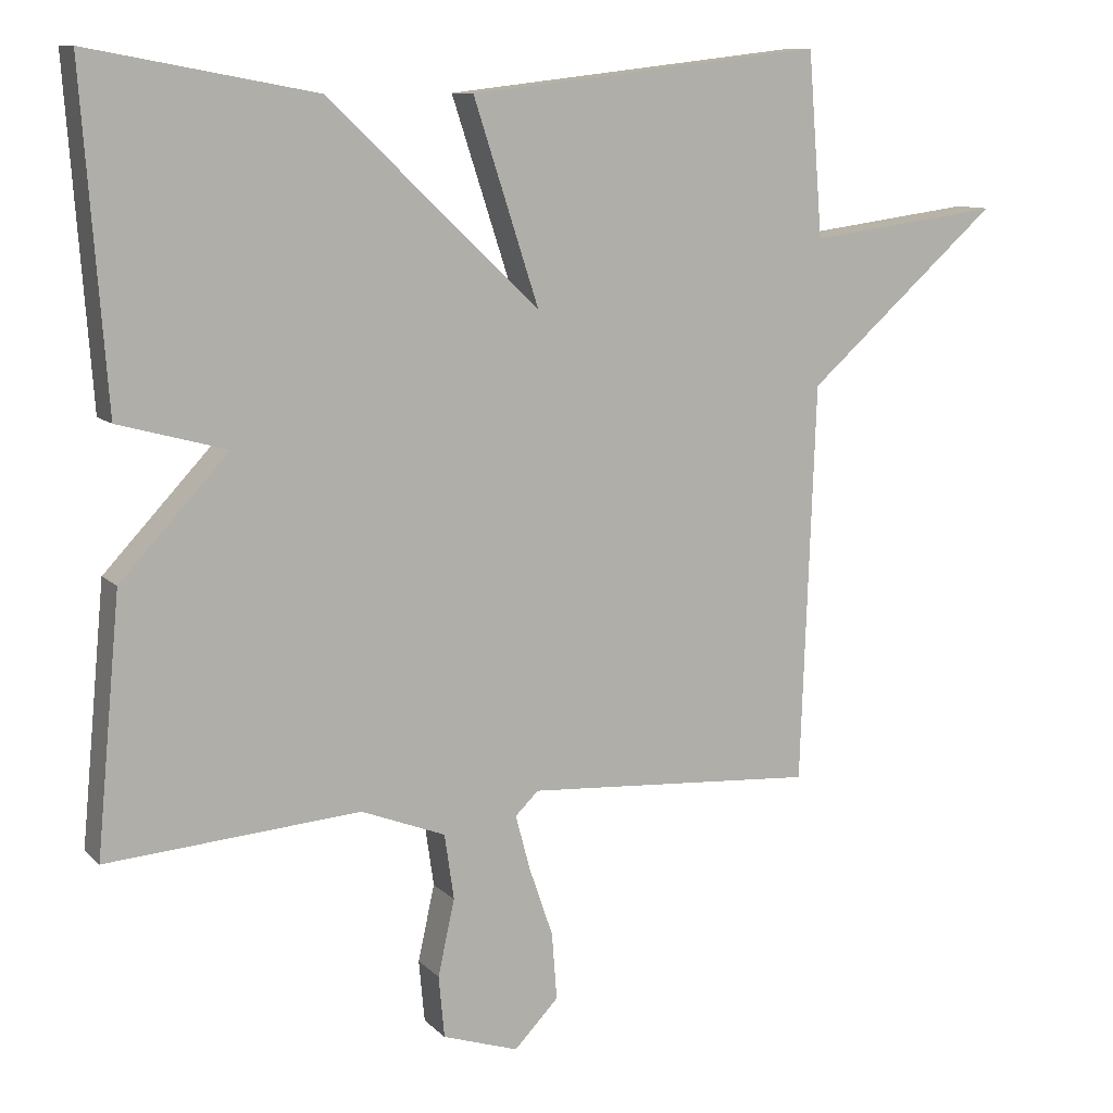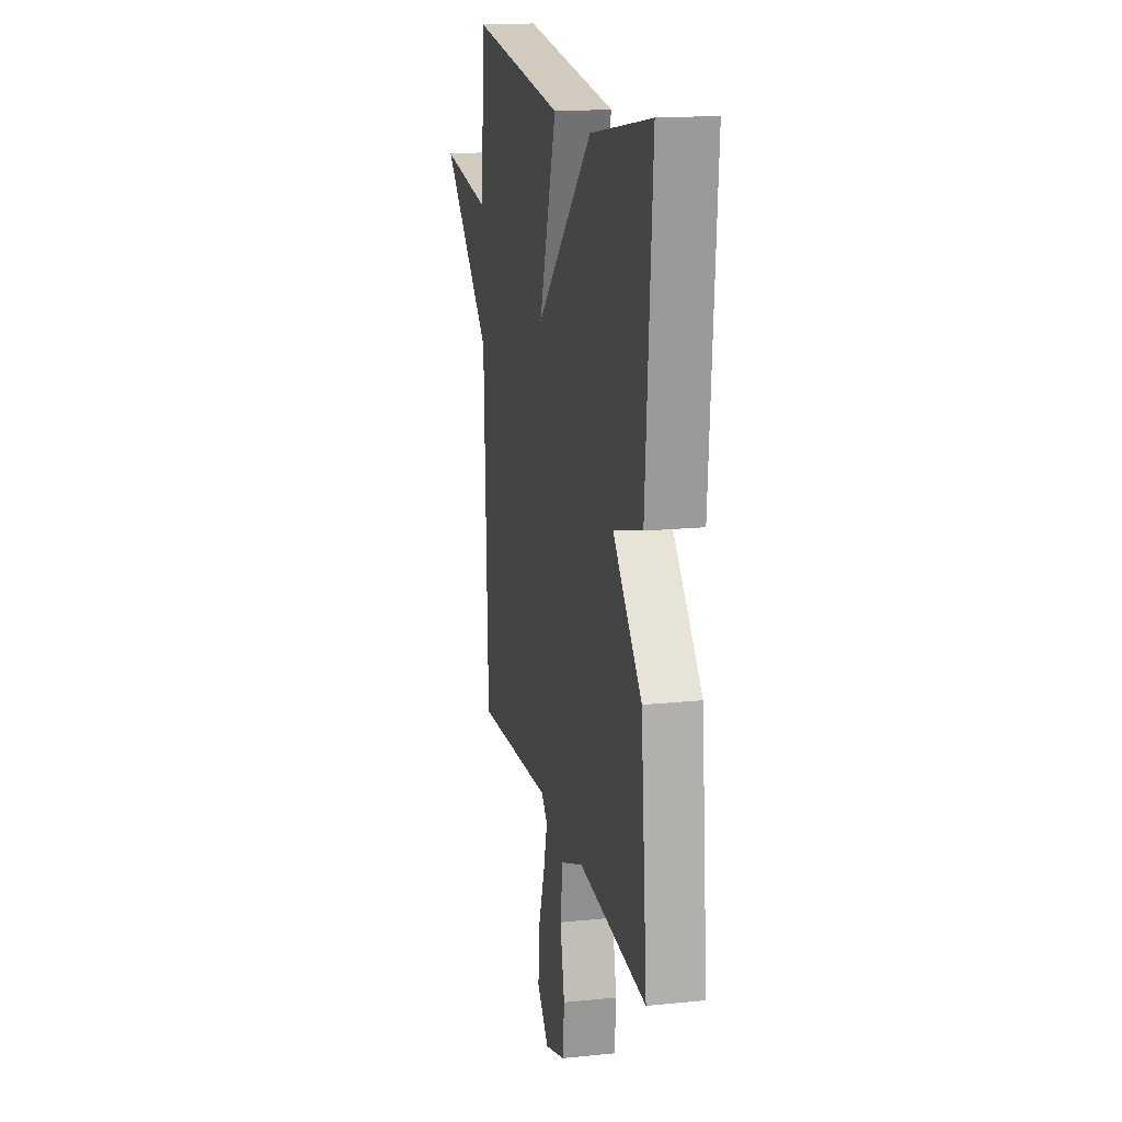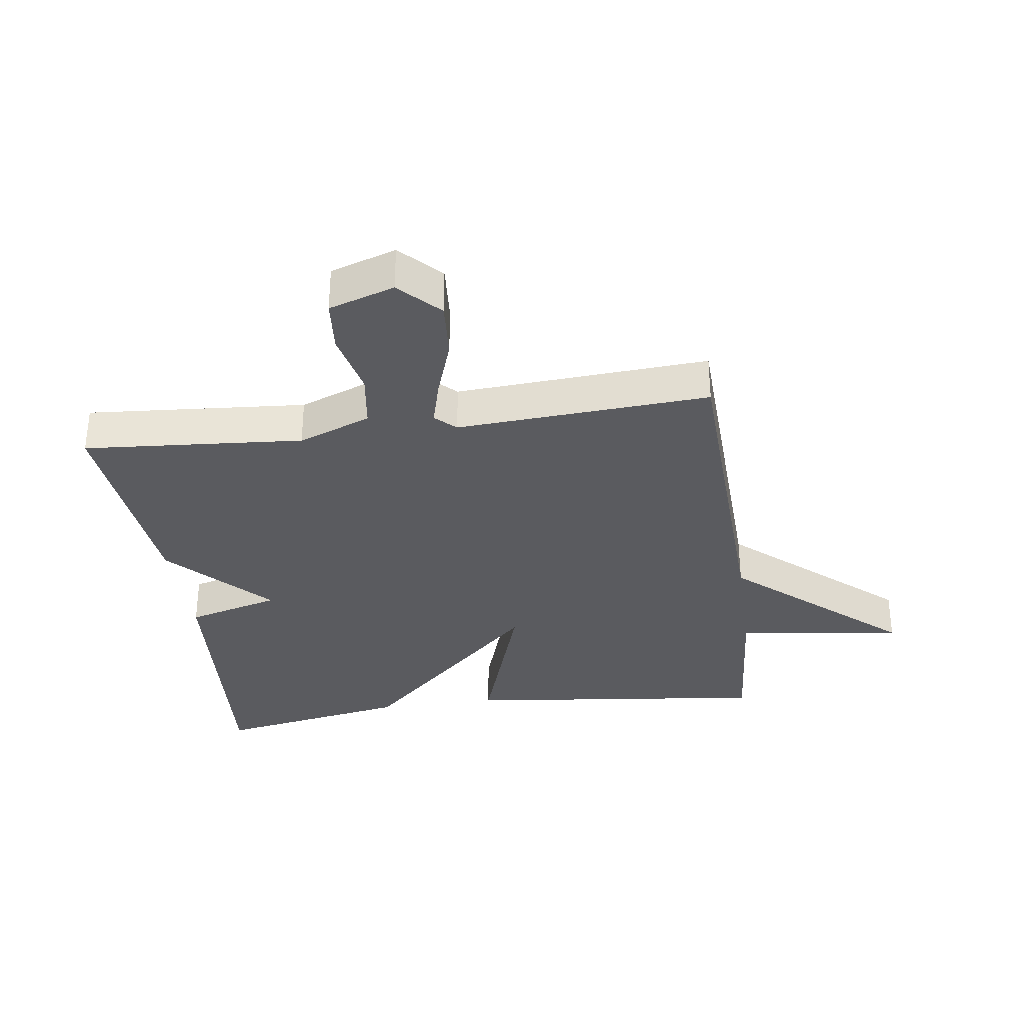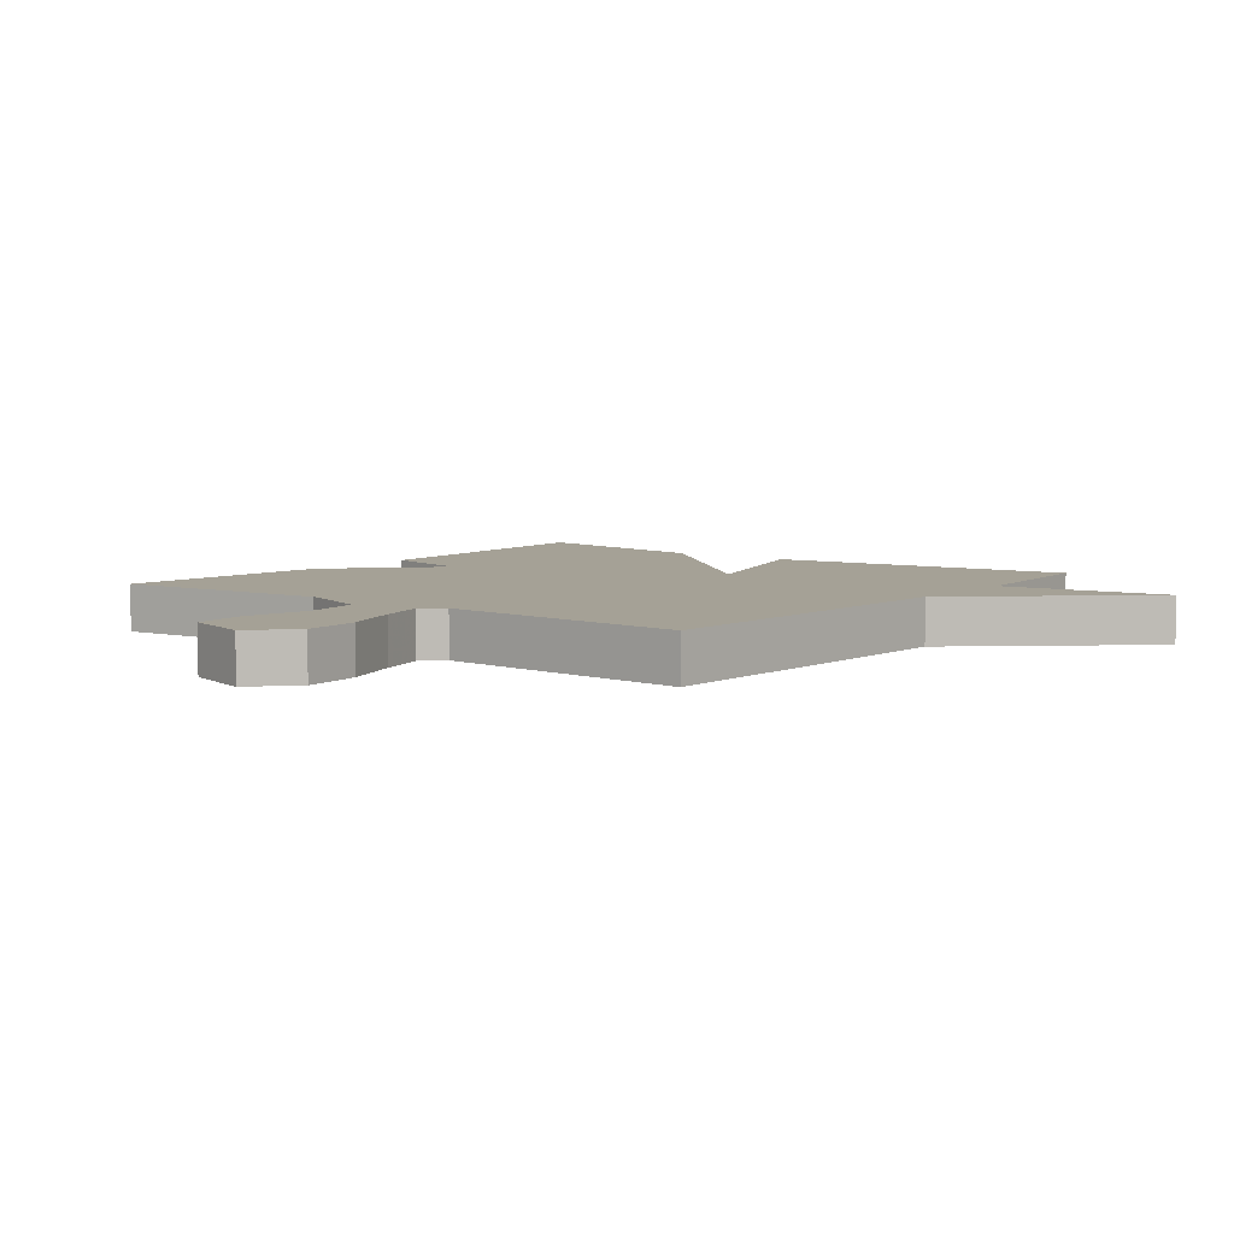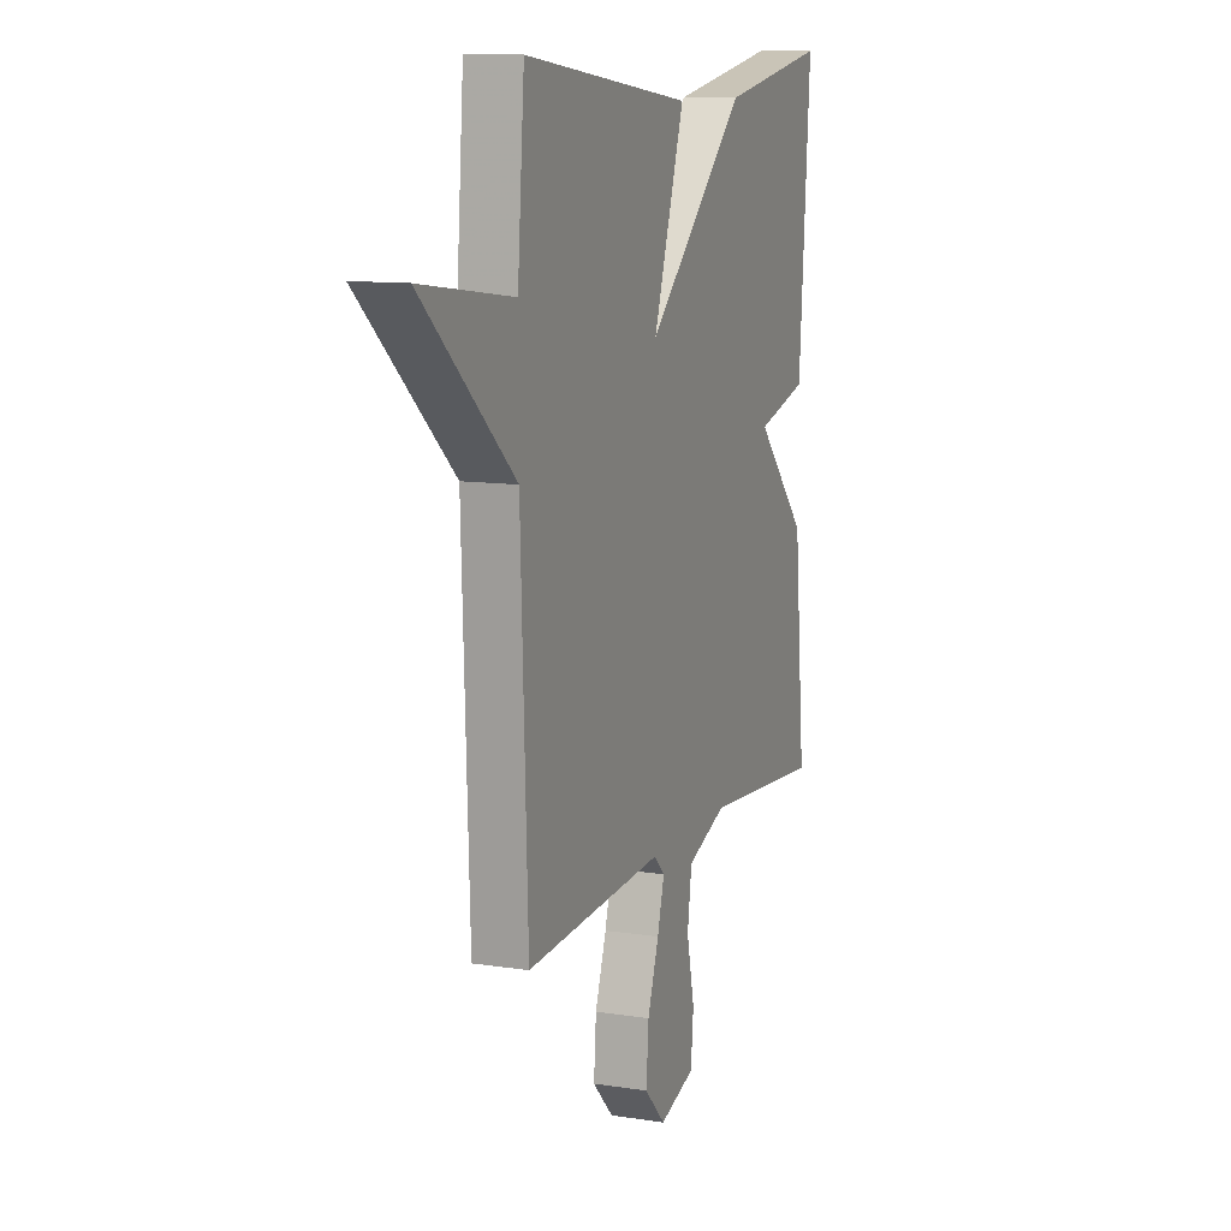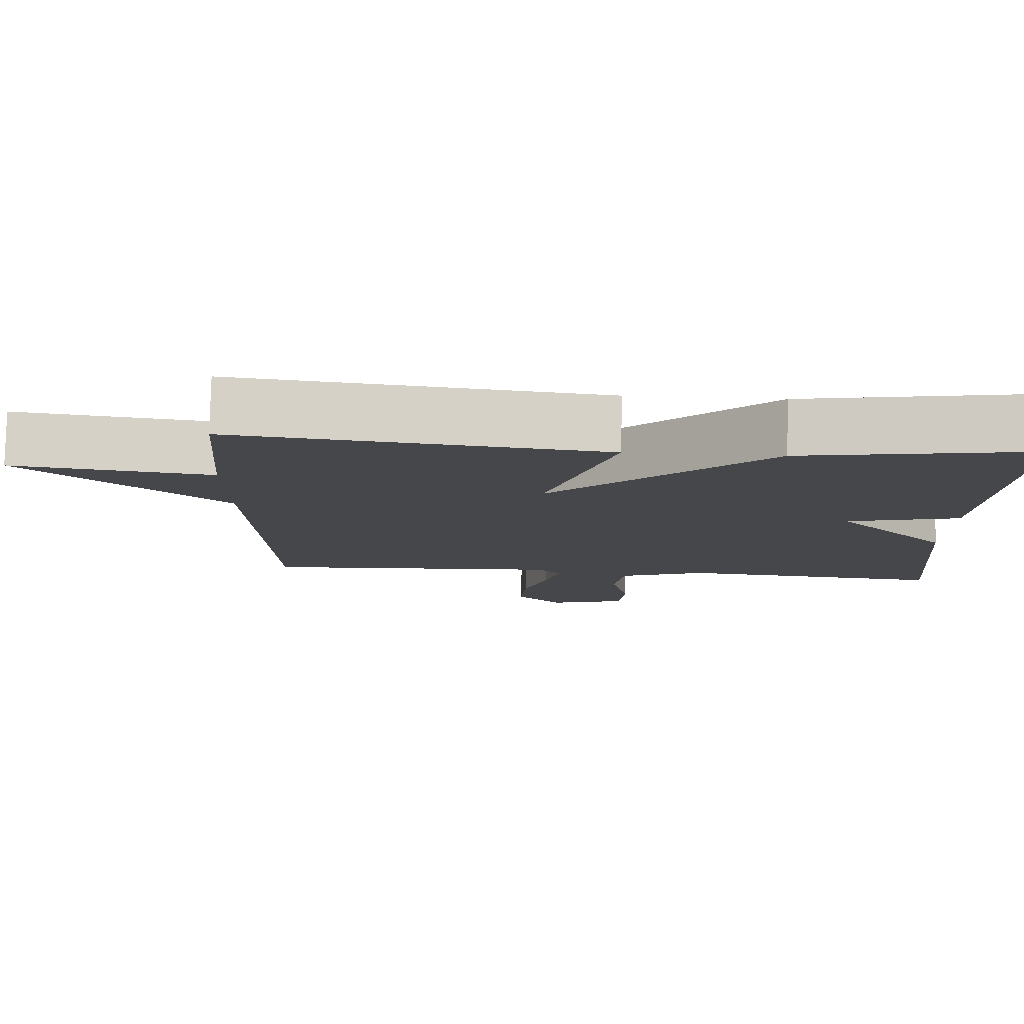
<metadata>
{"format":"obj","ext":"obj","renderer":"f3d","projection":"perspective","resolution":1024,"background":"white","views":[{"elev":10.2,"azim":155.0,"up":"+Z"},{"elev":16.7,"azim":78.3,"up":"+Z"},{"elev":-32.9,"azim":-172.0,"up":"+Y"},{"elev":6.1,"azim":-142.3,"up":"+Y"},{"elev":11.0,"azim":-68.9,"up":"+Z"},{"elev":79.7,"azim":1.2,"up":"+Z"}]}
</metadata>
<code>
v -0.5 0.07 0.5
v -0.011 0.07 0.443
v -0.101 0.07 0.167
v 0.189 0.07 0.443
v 0.5 0.07 0.5
v 0.467 0.07 0.05
v 0.318 0.07 0.009
v 0.467 0.07 -0.15
v 0.5 0.07 -0.5
v 0.152 0.07 -0.473
v 0.036 0.07 -0.518
v 0.023 0.07 -0.608
v 0.046 0.07 -0.712
v 0.038 0.07 -0.797
v -0.066 0.07 -0.831
v -0.127 0.07 -0.768
v -0.12 0.07 -0.676
v -0.087 0.07 -0.58
v -0.067 0.07 -0.505
v -0.099 0.07 -0.474
v -0.5 0.07 -0.5
v -0.52 0.07 0.048
v -0.786 0.07 0.283
v -0.52 0.07 0.248
v -0.5 0 0.5
v -0.011 0 0.443
v -0.101 0 0.167
v 0.189 0 0.443
v 0.5 0 0.5
v 0.467 0 0.05
v 0.318 0 0.009
v 0.467 0 -0.15
v 0.5 0 -0.5
v 0.152 0 -0.473
v 0.036 0 -0.518
v 0.023 0 -0.608
v 0.046 0 -0.712
v 0.038 0 -0.797
v -0.066 0 -0.831
v -0.127 0 -0.768
v -0.12 0 -0.676
v -0.087 0 -0.58
v -0.067 0 -0.505
v -0.099 0 -0.474
v -0.5 0 -0.5
v -0.52 0 0.048
v -0.786 0 0.283
v -0.52 0 0.248
f 22 23 24
f 22 24 1
f 21 22 1
f 20 21 1
f 19 20 1
f 16 17 18
f 15 16 18
f 14 15 18
f 13 14 18
f 12 13 18
f 11 12 18 19
f 10 11 19 1
f 7 8 9 10
f 5 6 7
f 4 5 7
f 3 4 7
f 3 7 10
f 1 2 3
f 1 3 10
f 48 47 46
f 25 48 46
f 25 46 45
f 25 45 44
f 25 44 43
f 42 41 40
f 42 40 39
f 42 39 38
f 42 38 37
f 42 37 36
f 43 42 36 35
f 25 43 35 34
f 34 33 32 31
f 31 30 29
f 31 29 28
f 31 28 27
f 34 31 27
f 27 26 25
f 34 27 25
f 1 25 26 2
f 2 26 27 3
f 3 27 28 4
f 4 28 29 5
f 5 29 30 6
f 6 30 31 7
f 7 31 32 8
f 8 32 33 9
f 9 33 34 10
f 10 34 35 11
f 11 35 36 12
f 12 36 37 13
f 13 37 38 14
f 14 38 39 15
f 15 39 40 16
f 16 40 41 17
f 17 41 42 18
f 18 42 43 19
f 19 43 44 20
f 20 44 45 21
f 21 45 46 22
f 22 46 47 23
f 23 47 48 24
f 24 48 25 1

</code>
